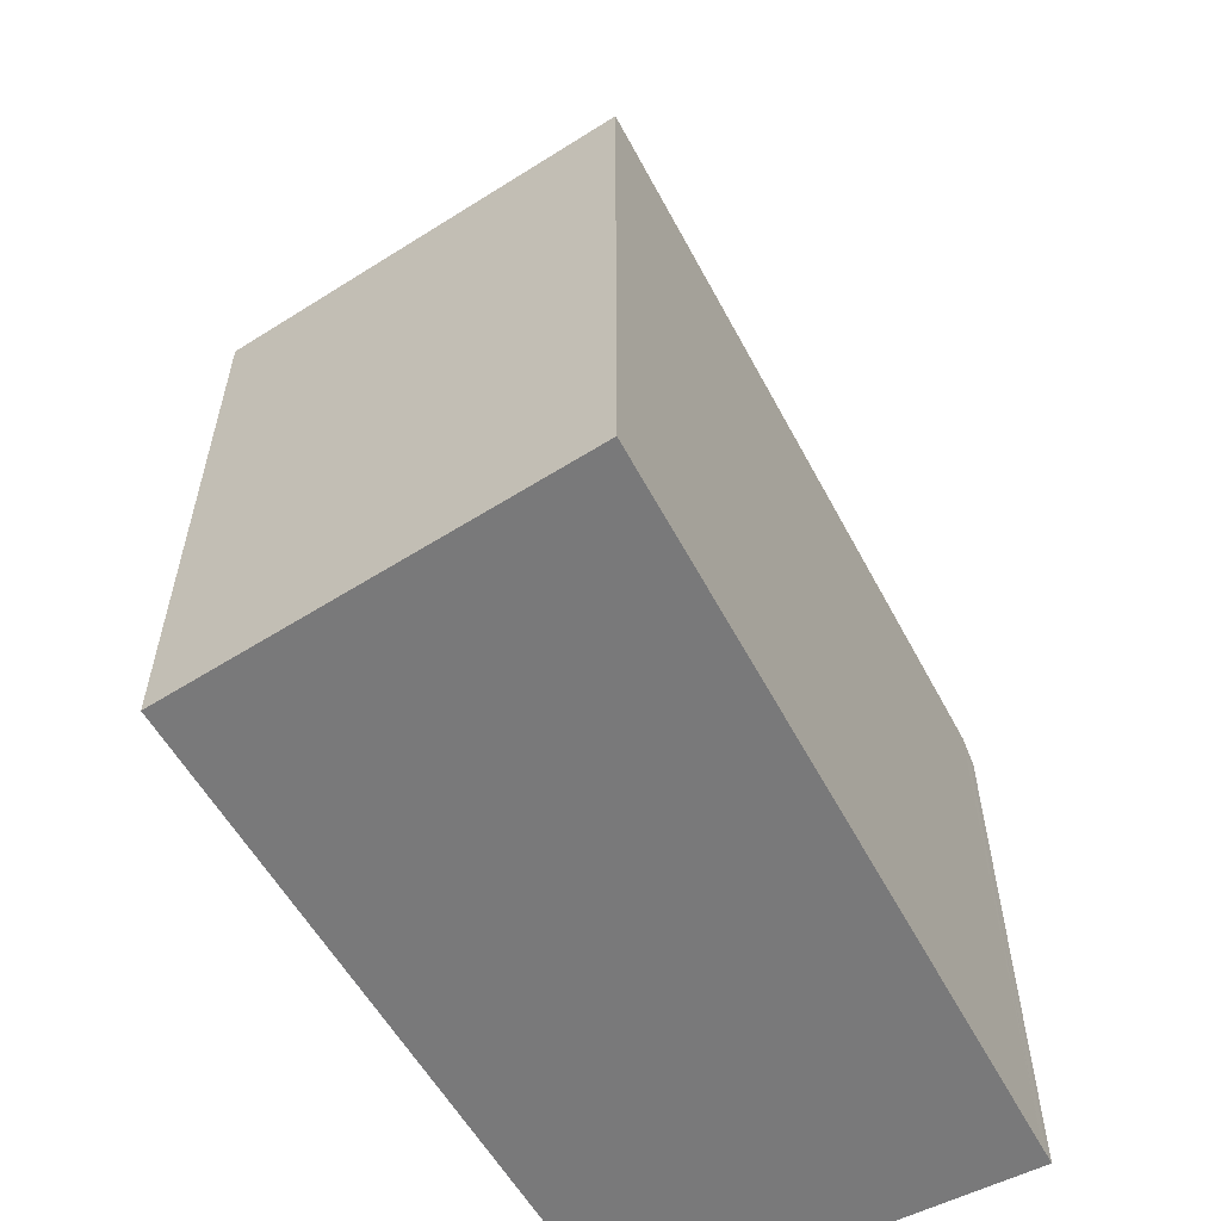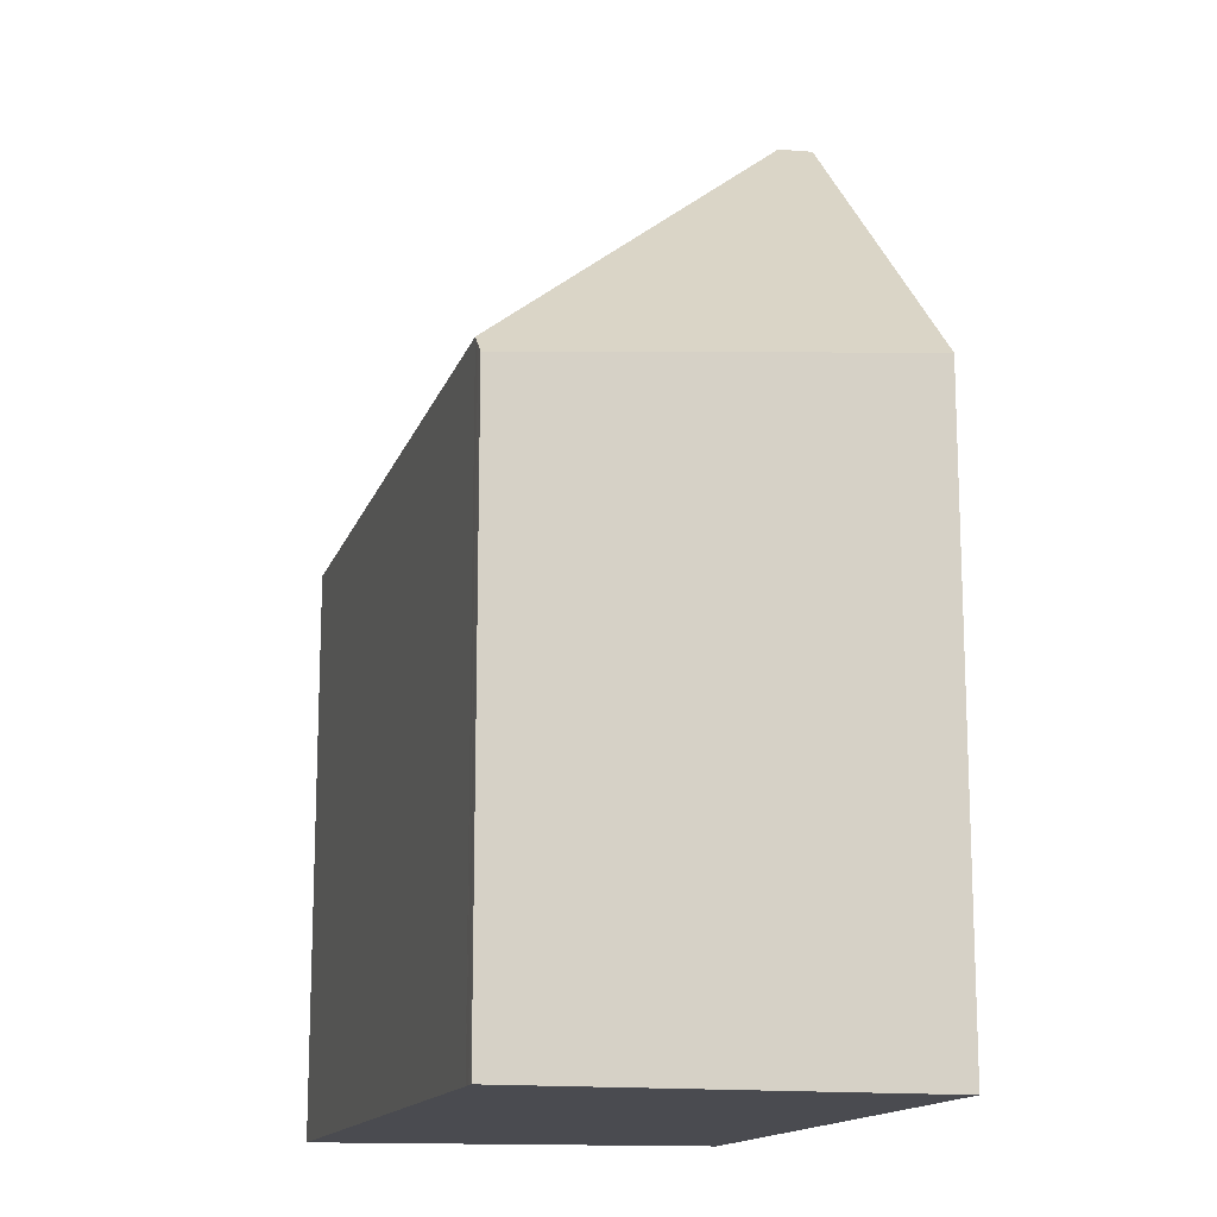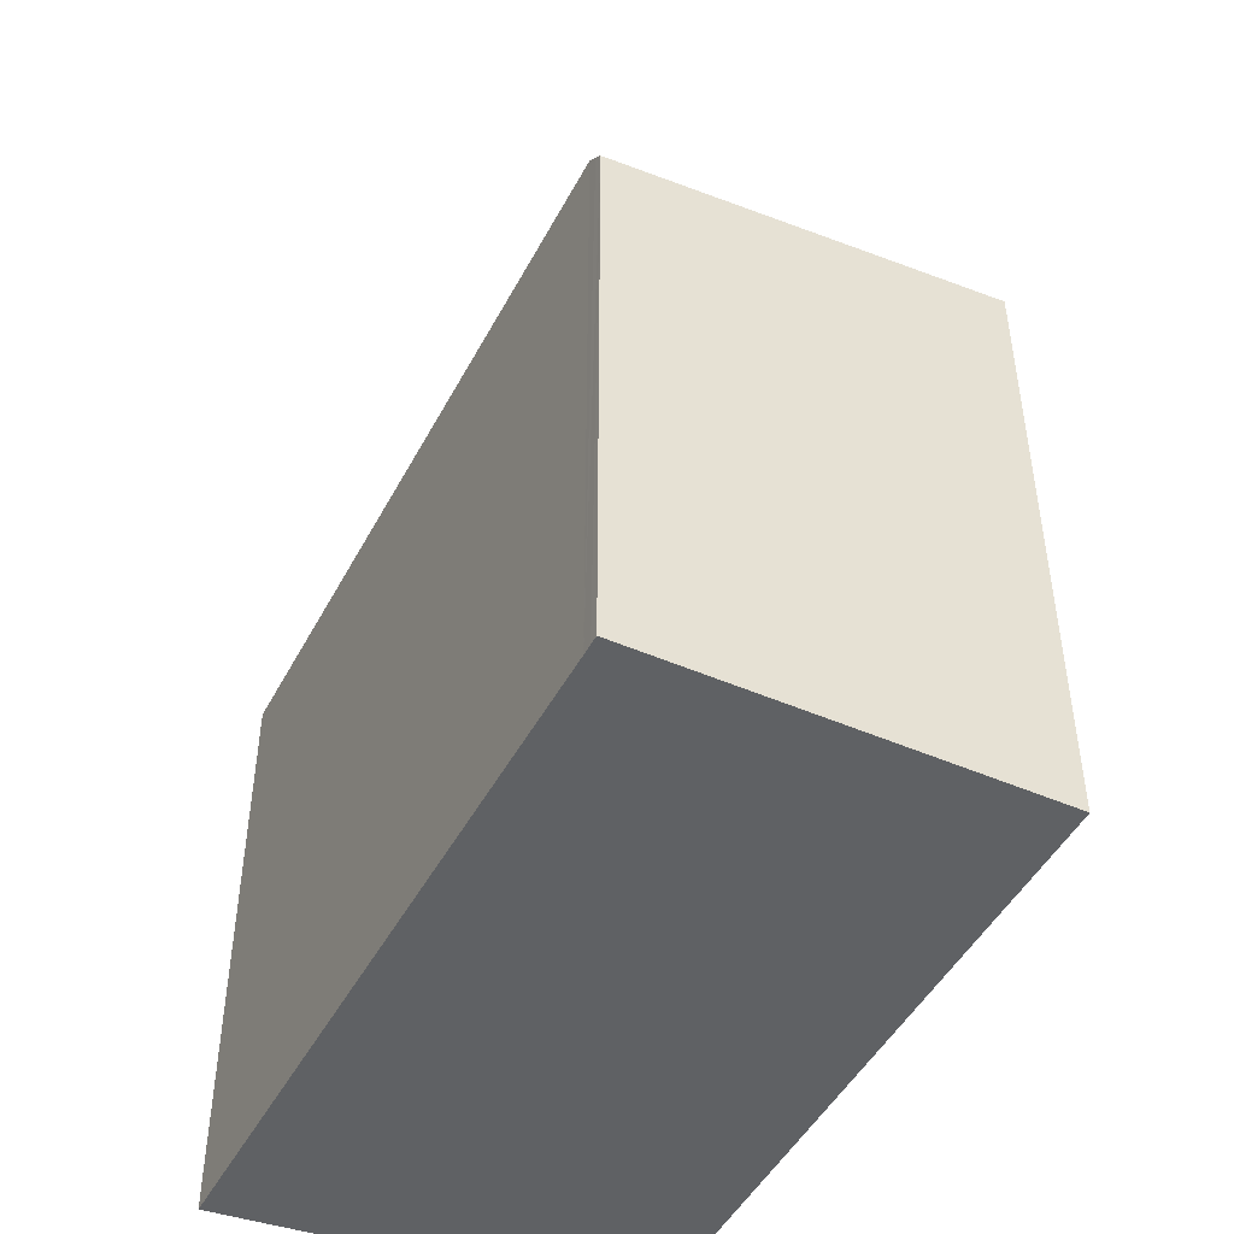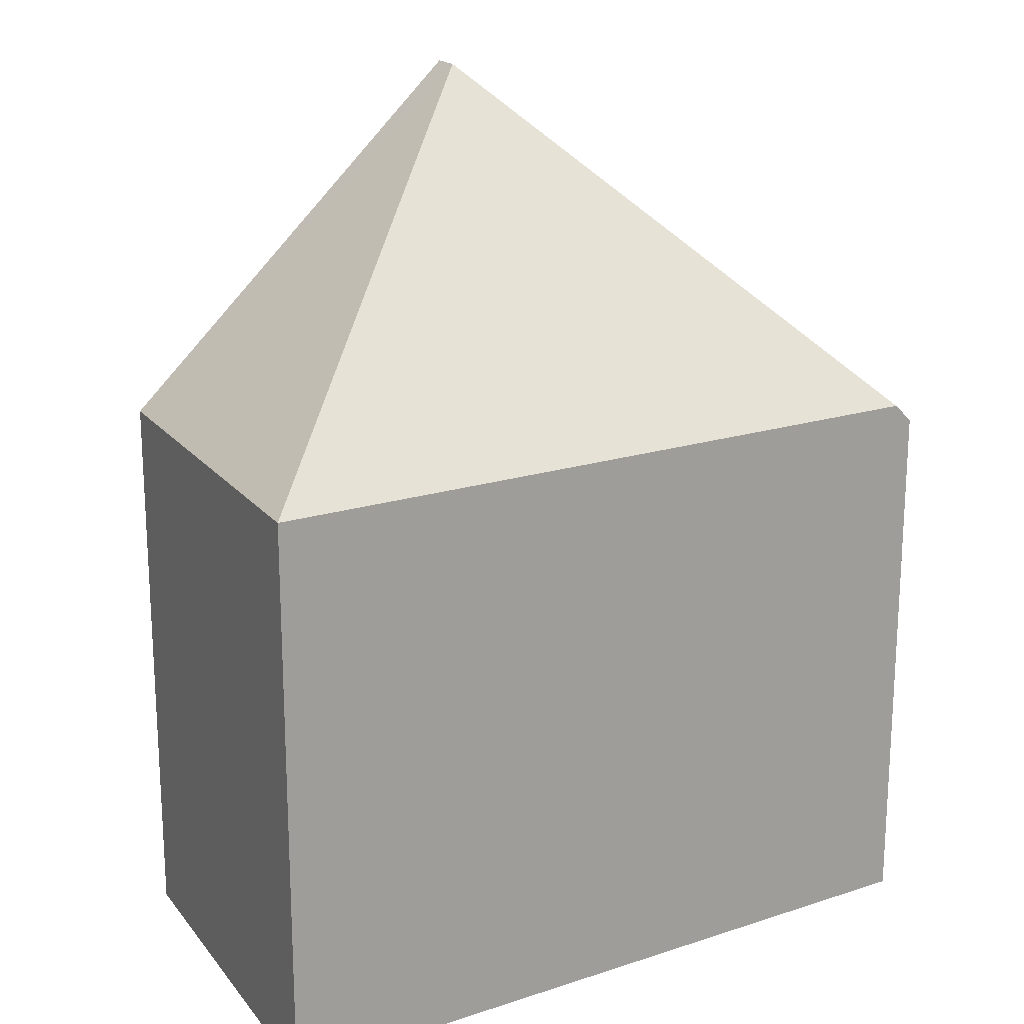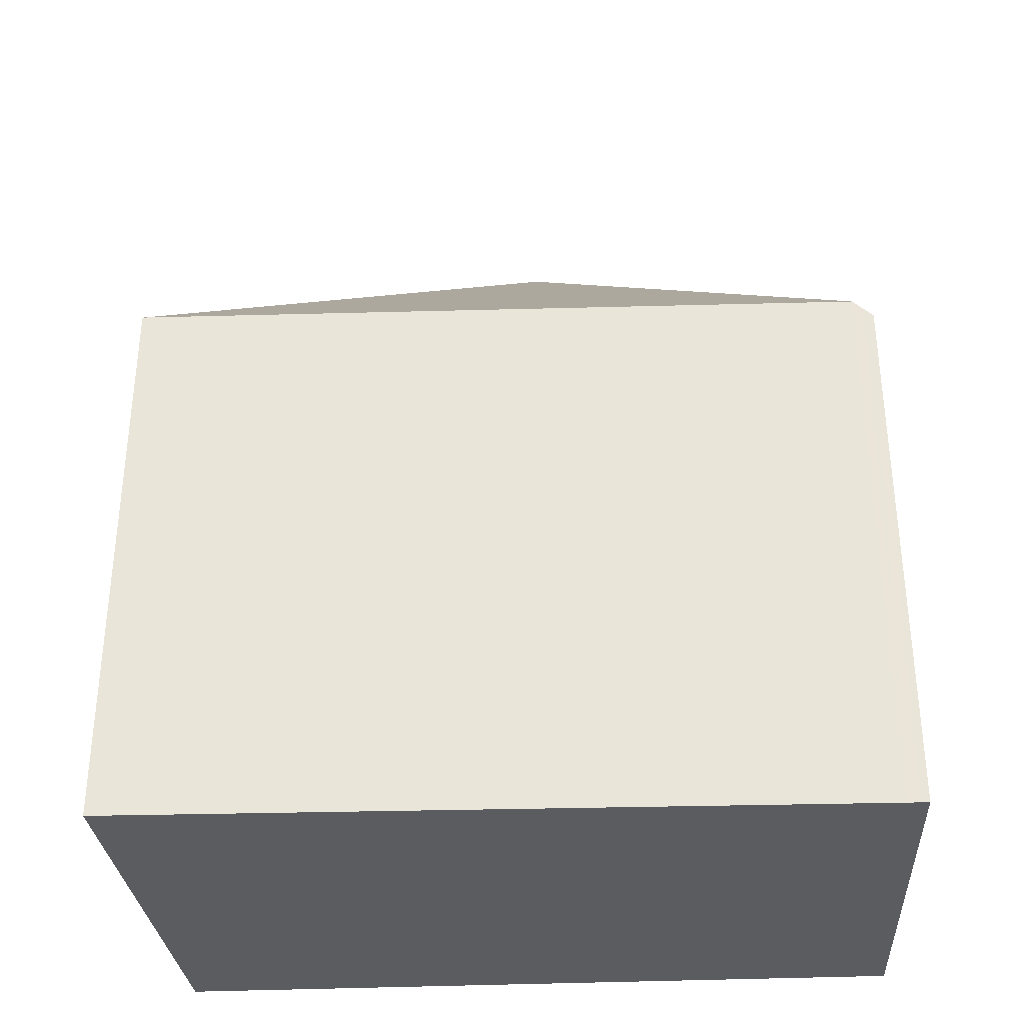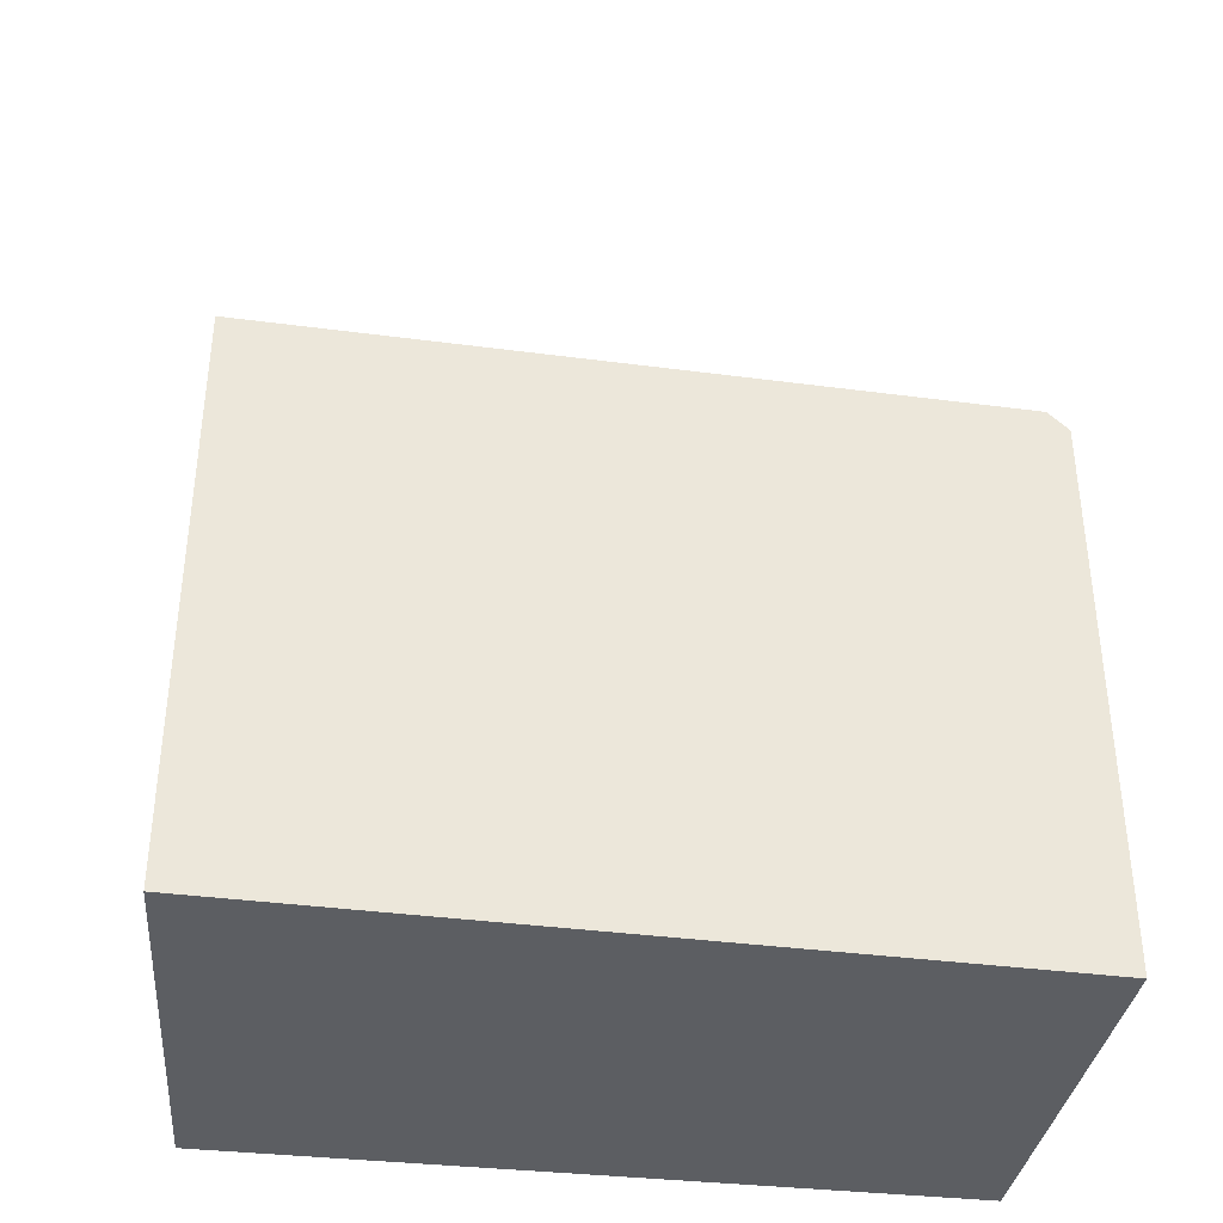
<metadata>
{"format":"obj","ext":"obj","renderer":"f3d","projection":"perspective","resolution":1024,"background":"white","views":[{"elev":-57.8,"azim":-62.3,"up":"+Y"},{"elev":-14.5,"azim":74.7,"up":"+Y"},{"elev":-45.8,"azim":63.3,"up":"+Y"},{"elev":18.6,"azim":-32.0,"up":"+Y"},{"elev":-34.3,"azim":1.9,"up":"+Y"},{"elev":-37.7,"azim":-9.7,"up":"+Y"}]}
</metadata>
<code>
v  6.742 5.033 -0.808
v  6.662 5.033 0.017
v  6.744 4.956 0.017
v  6.562 5.127 0.016
v  3.599 8.205 -3.257
v  6.737 5.282 -3.478
v  3.628 8.205 -3.558
v  0.355 5.127 -3.643
v  0 5.127 3.139e-16
v  0.355 2.231e-16 -3.643
v  0 0 0
v  6.562 -9.797e-19 0.016
v  6.662 -1.041e-18 0.017
v  6.744 -1.041e-18 0.017
v  6.737 2.13e-16 -3.478
v  6.742 4.948e-17 -0.808
v  3.628 2.179e-16 -3.558
g defaultobject
f 1 2 3
f 2 1 4
f 4 1 5
f 5 1 6
f 5 6 7
f 8 5 7
f 5 8 9
f 5 9 4
f 10 9 8
f 9 10 11
f 11 4 9
f 4 11 12
f 4 12 2
f 2 12 3
f 3 12 13
f 3 13 14
f 14 1 3
f 1 14 6
f 6 14 15
f 15 14 16
f 6 8 7
f 8 6 10
f 10 6 17
f 17 6 15
f 13 16 14
f 16 13 12
f 16 12 11
f 16 11 15
f 15 11 17
f 17 11 10

</code>
